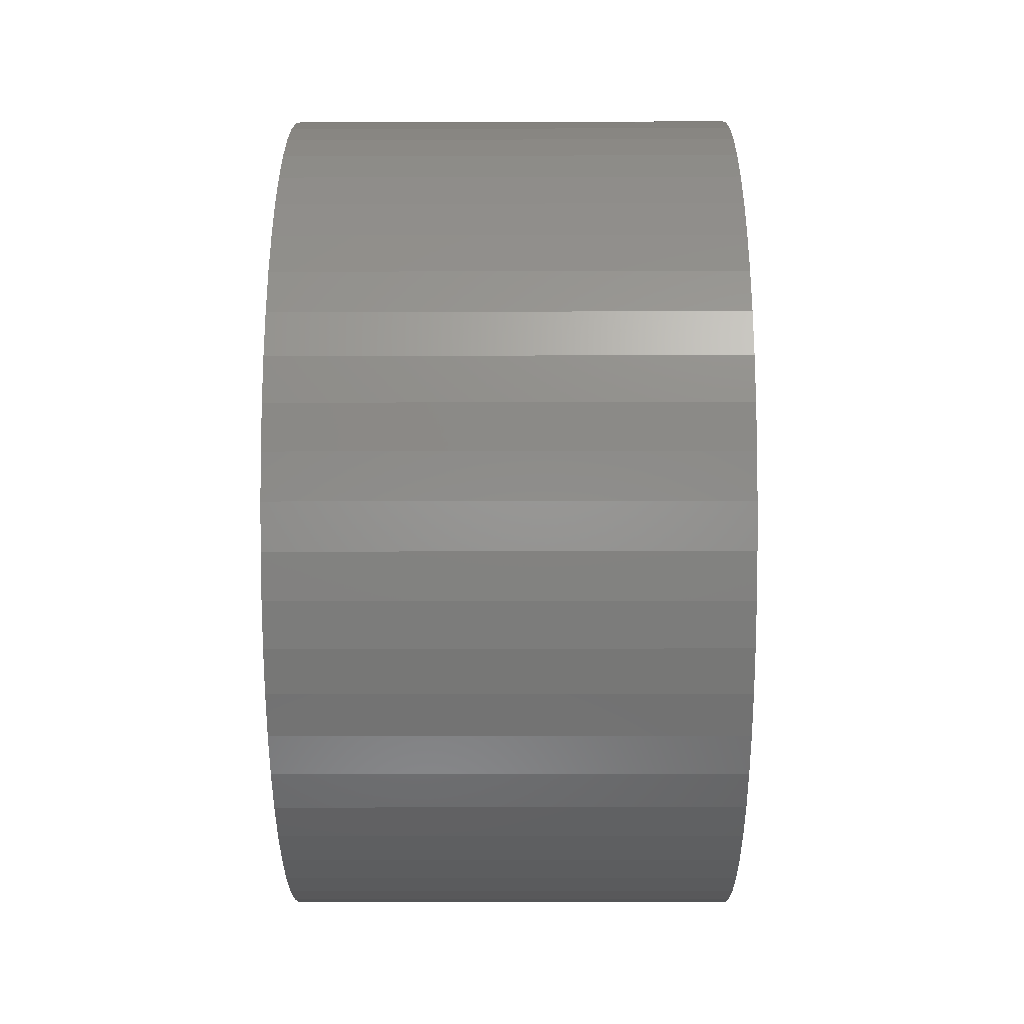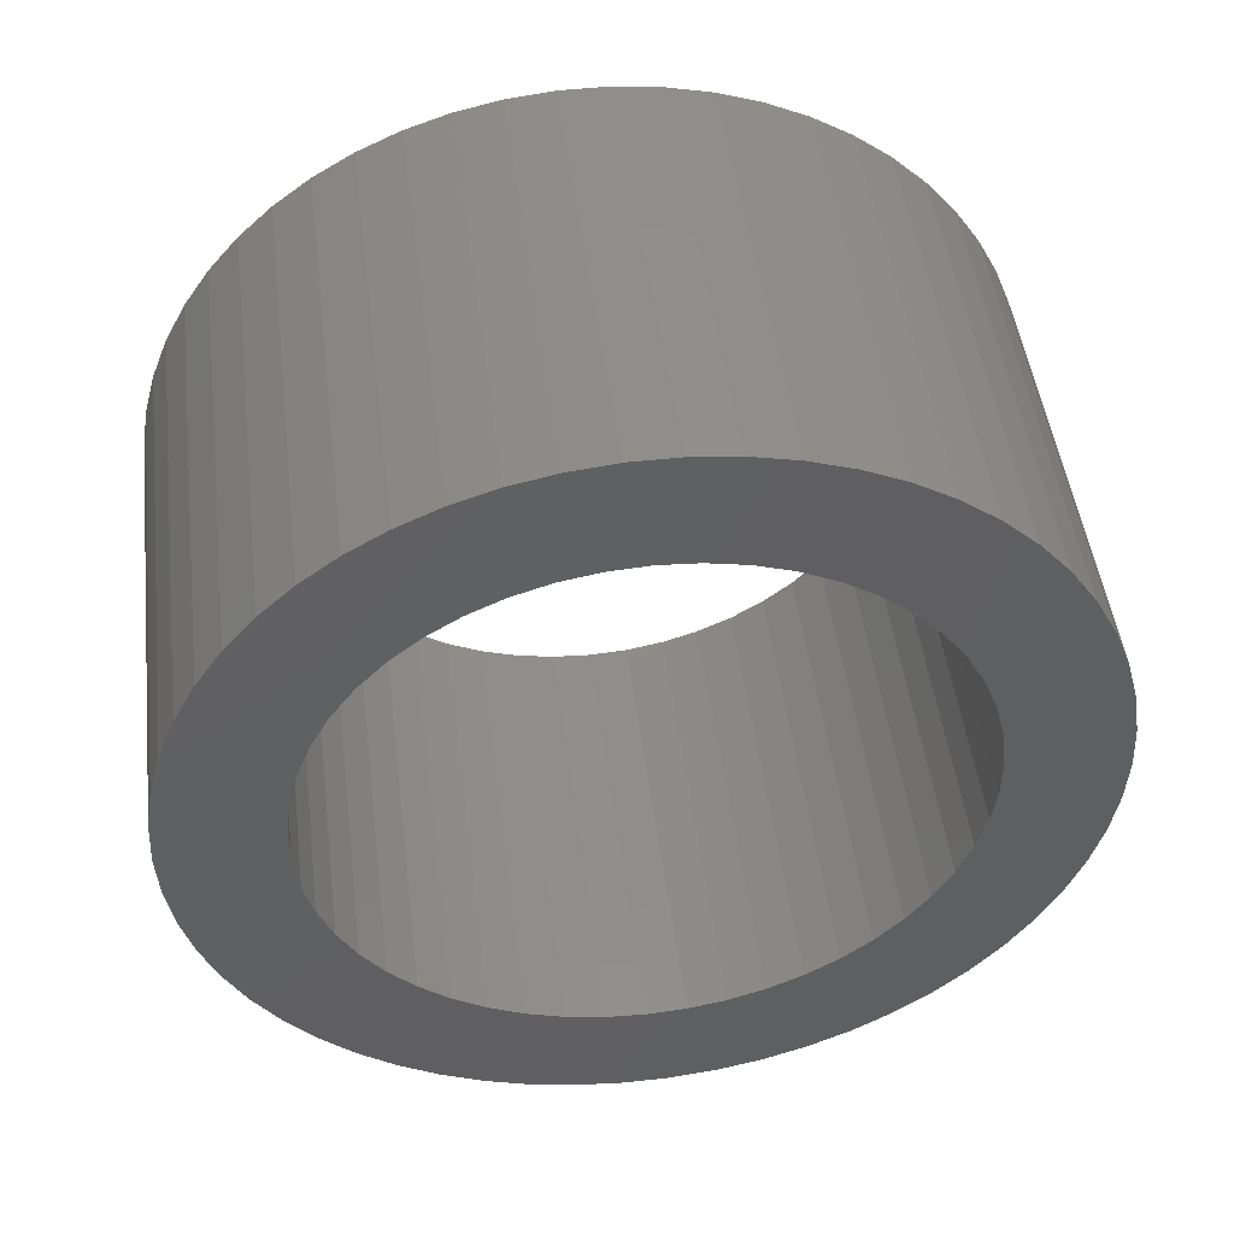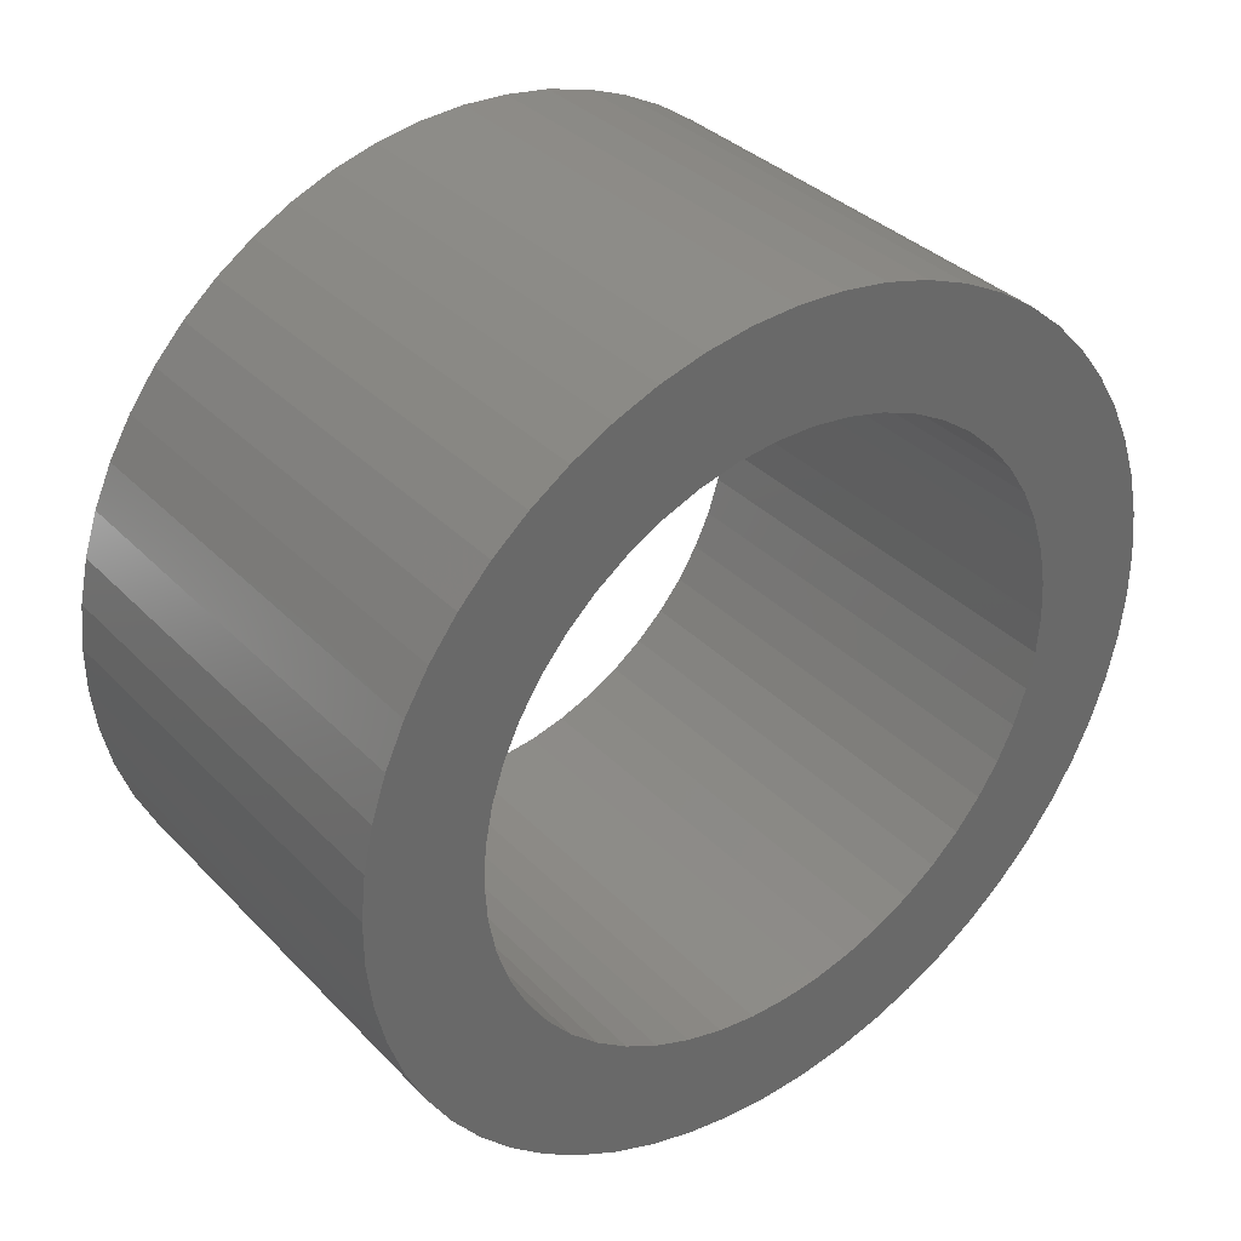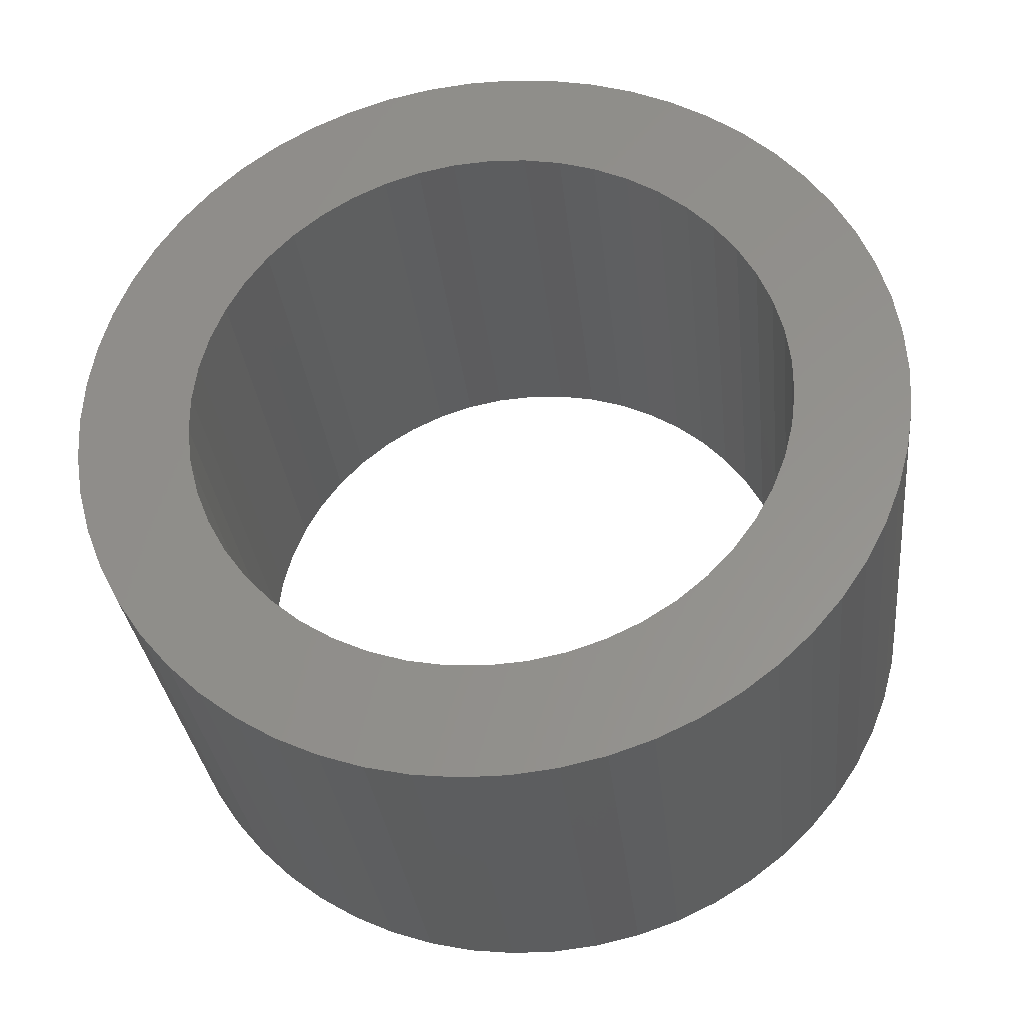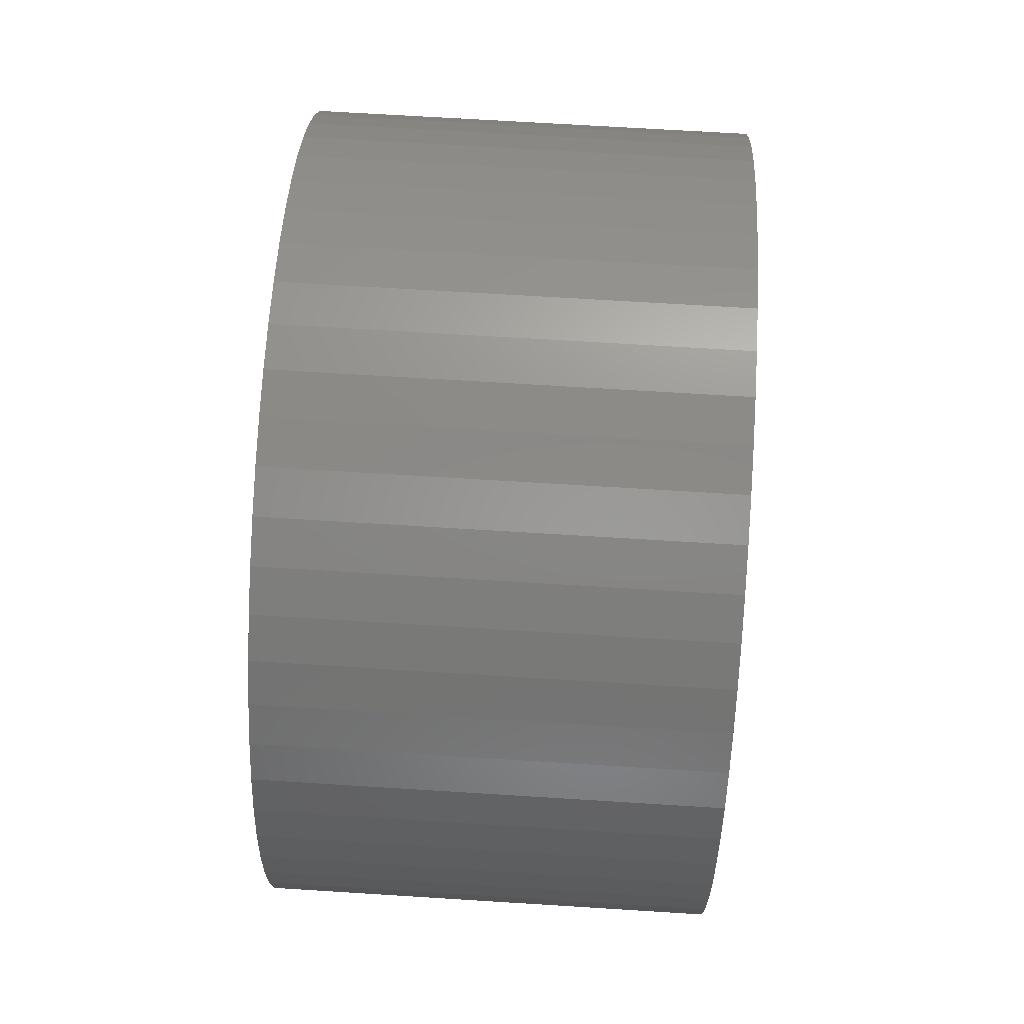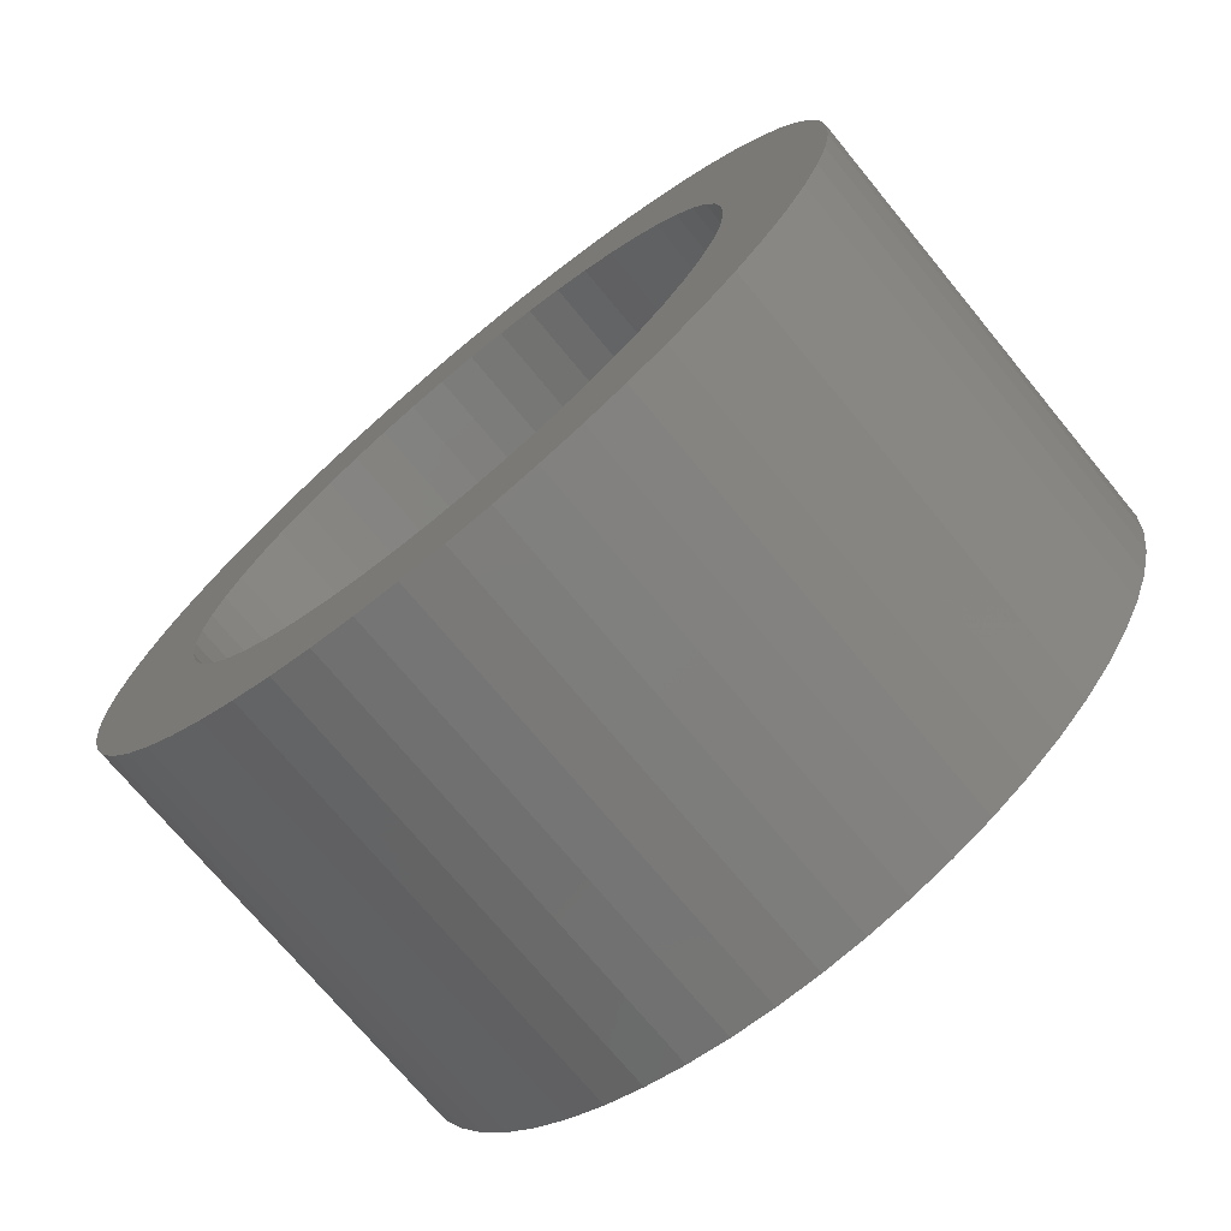
<metadata>
{"format":"stl","ext":"stl","renderer":"f3d","projection":"perspective","resolution":1024,"background":"white","views":[{"elev":-10.6,"azim":0.4,"up":"+Z"},{"elev":47.9,"azim":-97.1,"up":"+Y"},{"elev":35.3,"azim":-127.2,"up":"+Z"},{"elev":-31.6,"azim":96.2,"up":"+Y"},{"elev":67.5,"azim":-176.4,"up":"+Z"},{"elev":-72.5,"azim":129.5,"up":"+Y"}]}
</metadata>
<code>
# stl→obj: 162 verts, 432 faces
v 1018 1346 1887
v 1018 1347 1888
v 1018 1348 1888
v 1018 1347 1886
v 1018 1348 1887
v 1018 1349 1887
v 1018 1347 1885
v 1018 1349 1886
v 1018 1349 1885
v 1018 1347 1884
v 1018 1348 1883
v 1018 1342 1888
v 1018 1342 1890
v 1018 1343 1888
v 1018 1343 1890
v 1018 1344 1890
v 1018 1344 1888
v 1018 1345 1890
v 1018 1345 1888
v 1018 1346 1889
v 1018 1347 1889
v 1018 1343 1878
v 1018 1342 1876
v 1018 1342 1878
v 1018 1341 1878
v 1018 1341 1877
v 1018 1341 1879
v 1018 1340 1877
v 1018 1340 1879
v 1018 1339 1877
v 1018 1339 1879
v 1018 1337 1883
v 1018 1335 1884
v 1018 1337 1884
v 1018 1336 1885
v 1018 1337 1885
v 1018 1338 1885
v 1018 1336 1886
v 1018 1338 1886
v 1018 1336 1887
v 1018 1337 1887
v 1018 1339 1887
v 1018 1338 1878
v 1018 1339 1880
v 1018 1337 1879
v 1018 1338 1880
v 1018 1338 1881
v 1018 1336 1880
v 1018 1338 1882
v 1018 1336 1881
v 1018 1337 1882
v 1018 1336 1882
v 1018 1335 1883
v 1018 1337 1888
v 1018 1338 1888
v 1018 1338 1889
v 1018 1340 1888
v 1018 1339 1889
v 1018 1339 1890
v 1018 1341 1888
v 1018 1340 1890
v 1018 1341 1890
v 1018 1349 1884
v 1018 1349 1883
v 1018 1347 1883
v 1018 1349 1882
v 1018 1347 1882
v 1018 1349 1881
v 1018 1347 1881
v 1018 1349 1880
v 1018 1347 1880
v 1018 1348 1879
v 1018 1346 1880
v 1018 1347 1878
v 1018 1346 1879
v 1018 1345 1879
v 1018 1346 1877
v 1018 1345 1877
v 1018 1344 1879
v 1018 1344 1877
v 1018 1343 1876
v 1025 1347 1883
v 1025 1349 1883
v 1025 1348 1883
v 1025 1349 1884
v 1025 1347 1884
v 1025 1349 1885
v 1025 1347 1885
v 1025 1349 1886
v 1025 1347 1886
v 1025 1349 1887
v 1025 1348 1887
v 1025 1346 1887
v 1025 1337 1884
v 1025 1335 1884
v 1025 1337 1883
v 1025 1335 1883
v 1025 1336 1882
v 1025 1337 1882
v 1025 1338 1882
v 1025 1336 1881
v 1025 1338 1881
v 1025 1336 1880
v 1025 1338 1880
v 1025 1337 1879
v 1025 1339 1880
v 1025 1348 1888
v 1025 1347 1888
v 1025 1347 1889
v 1025 1345 1888
v 1025 1346 1889
v 1025 1345 1890
v 1025 1344 1888
v 1025 1343 1888
v 1025 1344 1890
v 1025 1346 1879
v 1025 1347 1878
v 1025 1346 1880
v 1025 1348 1879
v 1025 1347 1880
v 1025 1347 1881
v 1025 1349 1880
v 1025 1347 1882
v 1025 1349 1881
v 1025 1349 1882
v 1025 1339 1887
v 1025 1338 1888
v 1025 1337 1888
v 1025 1338 1886
v 1025 1337 1887
v 1025 1336 1887
v 1025 1338 1885
v 1025 1336 1886
v 1025 1337 1885
v 1025 1336 1885
v 1025 1343 1890
v 1025 1342 1890
v 1025 1342 1888
v 1025 1341 1888
v 1025 1341 1890
v 1025 1340 1890
v 1025 1340 1888
v 1025 1339 1890
v 1025 1339 1889
v 1025 1338 1889
v 1025 1342 1878
v 1025 1342 1876
v 1025 1343 1878
v 1025 1343 1876
v 1025 1344 1877
v 1025 1344 1879
v 1025 1345 1877
v 1025 1345 1879
v 1025 1346 1877
v 1025 1338 1878
v 1025 1339 1879
v 1025 1340 1879
v 1025 1339 1877
v 1025 1341 1879
v 1025 1340 1877
v 1025 1341 1878
v 1025 1341 1877
f 1 2 1
f 1 2 3
f 1 3 4
f 4 3 5
f 4 5 4
f 4 5 6
f 4 6 7
f 7 6 8
f 7 8 7
f 7 8 9
f 7 9 10
f 10 9 9
f 10 9 11
f 12 13 14
f 14 13 15
f 14 15 14
f 14 15 16
f 14 16 17
f 17 16 18
f 17 18 19
f 19 18 18
f 19 18 19
f 19 18 20
f 19 20 1
f 1 20 21
f 1 21 2
f 22 23 24
f 24 23 23
f 24 23 25
f 25 23 26
f 25 26 27
f 27 26 28
f 27 28 29
f 29 28 30
f 29 30 29
f 29 30 30
f 29 30 31
f 32 33 34
f 34 33 35
f 34 35 36
f 36 35 35
f 36 35 37
f 37 35 38
f 37 38 39
f 39 38 40
f 39 40 39
f 39 40 41
f 39 41 42
f 30 43 31
f 31 43 43
f 31 43 44
f 44 43 45
f 44 45 46
f 46 45 45
f 46 45 47
f 47 45 48
f 47 48 49
f 49 48 50
f 49 50 51
f 51 50 52
f 51 52 32
f 32 52 52
f 32 52 32
f 32 52 53
f 32 53 33
f 41 54 42
f 42 54 55
f 42 55 42
f 42 55 56
f 42 56 57
f 57 56 58
f 57 58 57
f 57 58 59
f 57 59 60
f 60 59 61
f 60 61 60
f 60 61 62
f 60 62 12
f 12 62 13
f 12 13 13
f 9 63 11
f 11 63 64
f 11 64 65
f 65 64 66
f 65 66 67
f 67 66 66
f 67 66 67
f 67 66 68
f 67 68 69
f 69 68 70
f 69 70 71
f 71 70 72
f 71 72 73
f 72 72 73
f 73 72 74
f 73 74 75
f 75 74 74
f 75 74 76
f 76 74 77
f 76 77 76
f 76 77 78
f 76 78 79
f 79 78 78
f 79 78 22
f 22 78 80
f 22 80 22
f 22 80 81
f 22 81 23
f 82 83 84
f 84 83 85
f 84 85 86
f 86 85 87
f 86 87 88
f 88 87 87
f 88 87 88
f 88 87 89
f 88 89 90
f 90 89 91
f 90 91 90
f 90 91 92
f 90 92 93
f 94 95 96
f 96 95 97
f 96 97 96
f 96 97 98
f 96 98 99
f 99 98 98
f 99 98 100
f 100 98 101
f 100 101 102
f 102 101 103
f 102 103 104
f 104 103 105
f 104 105 106
f 92 107 93
f 93 107 108
f 93 108 93
f 93 108 109
f 93 109 110
f 110 109 111
f 110 111 110
f 110 111 112
f 110 112 113
f 113 112 112
f 113 112 114
f 114 112 115
f 114 115 114
f 116 117 118
f 118 117 119
f 118 119 120
f 120 119 119
f 120 119 121
f 121 119 122
f 121 122 123
f 123 122 124
f 123 124 123
f 123 124 125
f 123 125 82
f 82 125 125
f 82 125 83
f 126 127 126
f 126 127 128
f 126 128 129
f 129 128 130
f 129 130 129
f 129 130 131
f 129 131 132
f 132 131 133
f 132 133 134
f 134 133 135
f 134 135 94
f 94 135 135
f 94 135 95
f 115 136 114
f 114 136 137
f 114 137 138
f 138 137 137
f 138 137 139
f 139 137 140
f 139 140 139
f 139 140 141
f 139 141 142
f 142 141 143
f 142 143 142
f 142 143 144
f 142 144 126
f 126 144 145
f 126 145 127
f 146 147 148
f 148 147 149
f 148 149 148
f 148 149 150
f 148 150 151
f 151 150 152
f 151 152 153
f 153 152 152
f 153 152 153
f 153 152 154
f 153 154 116
f 116 154 117
f 116 117 117
f 105 105 106
f 106 105 155
f 106 155 156
f 156 155 155
f 156 155 157
f 157 155 158
f 157 158 157
f 157 158 158
f 157 158 159
f 159 158 160
f 159 160 161
f 161 160 162
f 161 162 146
f 146 162 147
f 146 147 147
f 48 101 50
f 50 101 98
f 50 98 52
f 52 98 98
f 52 98 52
f 52 98 97
f 52 97 53
f 53 97 95
f 53 95 33
f 33 95 135
f 33 135 35
f 35 135 135
f 35 135 35
f 35 135 133
f 35 133 38
f 38 133 131
f 38 131 40
f 40 131 130
f 40 130 41
f 41 130 128
f 41 128 54
f 54 128 127
f 54 127 55
f 55 127 145
f 55 145 56
f 56 145 144
f 56 144 58
f 58 144 143
f 58 143 59
f 59 143 141
f 59 141 61
f 61 141 140
f 61 140 62
f 62 140 137
f 62 137 13
f 13 137 137
f 13 137 13
f 13 137 136
f 13 136 15
f 15 136 115
f 15 115 16
f 16 115 112
f 16 112 18
f 18 112 112
f 18 112 18
f 18 112 111
f 18 111 20
f 20 111 109
f 20 109 21
f 21 109 108
f 21 108 2
f 2 108 107
f 2 107 3
f 3 107 92
f 3 92 5
f 5 92 91
f 5 91 6
f 6 91 89
f 6 89 8
f 8 89 87
f 8 87 9
f 9 87 87
f 9 87 9
f 9 87 85
f 9 85 63
f 63 85 83
f 63 83 64
f 64 83 125
f 64 125 66
f 66 125 125
f 66 125 66
f 66 125 124
f 66 124 68
f 68 124 122
f 68 122 70
f 70 122 119
f 70 119 72
f 72 119 119
f 72 119 72
f 72 119 117
f 72 117 74
f 74 117 117
f 74 117 74
f 74 117 154
f 74 154 77
f 77 154 152
f 77 152 78
f 78 152 152
f 78 152 78
f 78 152 150
f 78 150 80
f 80 150 149
f 80 149 81
f 81 149 147
f 81 147 23
f 23 147 147
f 23 147 23
f 23 147 162
f 23 162 26
f 26 162 160
f 26 160 28
f 28 160 158
f 28 158 30
f 30 158 158
f 30 158 30
f 30 158 155
f 30 155 43
f 43 155 155
f 43 155 43
f 43 155 105
f 43 105 45
f 45 105 105
f 45 105 45
f 45 105 103
f 45 103 48
f 48 103 101
f 51 100 49
f 49 100 102
f 49 102 47
f 47 102 104
f 47 104 46
f 46 104 106
f 46 106 44
f 44 106 156
f 44 156 31
f 31 156 157
f 31 157 29
f 29 157 157
f 29 157 29
f 29 157 159
f 29 159 27
f 27 159 161
f 27 161 25
f 25 161 146
f 25 146 24
f 24 146 148
f 24 148 22
f 22 148 148
f 22 148 22
f 22 148 151
f 22 151 79
f 79 151 153
f 79 153 76
f 76 153 153
f 76 153 76
f 76 153 116
f 76 116 75
f 75 116 118
f 75 118 73
f 73 118 120
f 73 120 71
f 71 120 121
f 71 121 69
f 69 121 123
f 69 123 67
f 67 123 123
f 67 123 67
f 67 123 82
f 67 82 65
f 65 82 84
f 65 84 11
f 11 84 86
f 11 86 10
f 10 86 88
f 10 88 7
f 7 88 88
f 7 88 7
f 7 88 90
f 7 90 4
f 4 90 90
f 4 90 4
f 4 90 93
f 4 93 1
f 1 93 93
f 1 93 1
f 1 93 110
f 1 110 19
f 19 110 110
f 19 110 19
f 19 110 113
f 19 113 17
f 17 113 114
f 17 114 14
f 14 114 114
f 14 114 14
f 14 114 138
f 14 138 12
f 12 138 139
f 12 139 60
f 60 139 139
f 60 139 60
f 60 139 142
f 60 142 57
f 57 142 142
f 57 142 57
f 57 142 126
f 57 126 42
f 42 126 126
f 42 126 42
f 42 126 129
f 42 129 39
f 39 129 129
f 39 129 39
f 39 129 132
f 39 132 37
f 37 132 134
f 37 134 36
f 36 134 94
f 36 94 34
f 34 94 96
f 34 96 32
f 32 96 96
f 32 96 32
f 32 96 99
f 32 99 51
f 51 99 100

</code>
